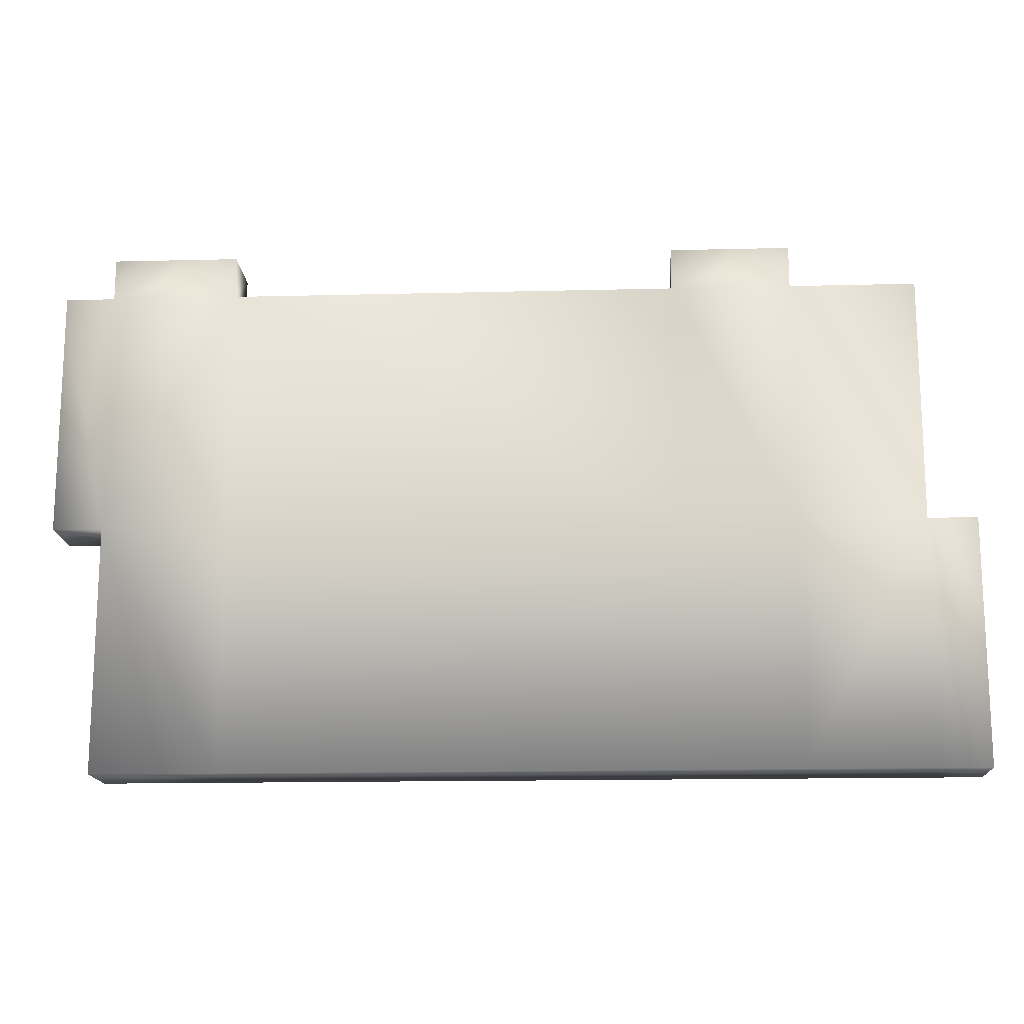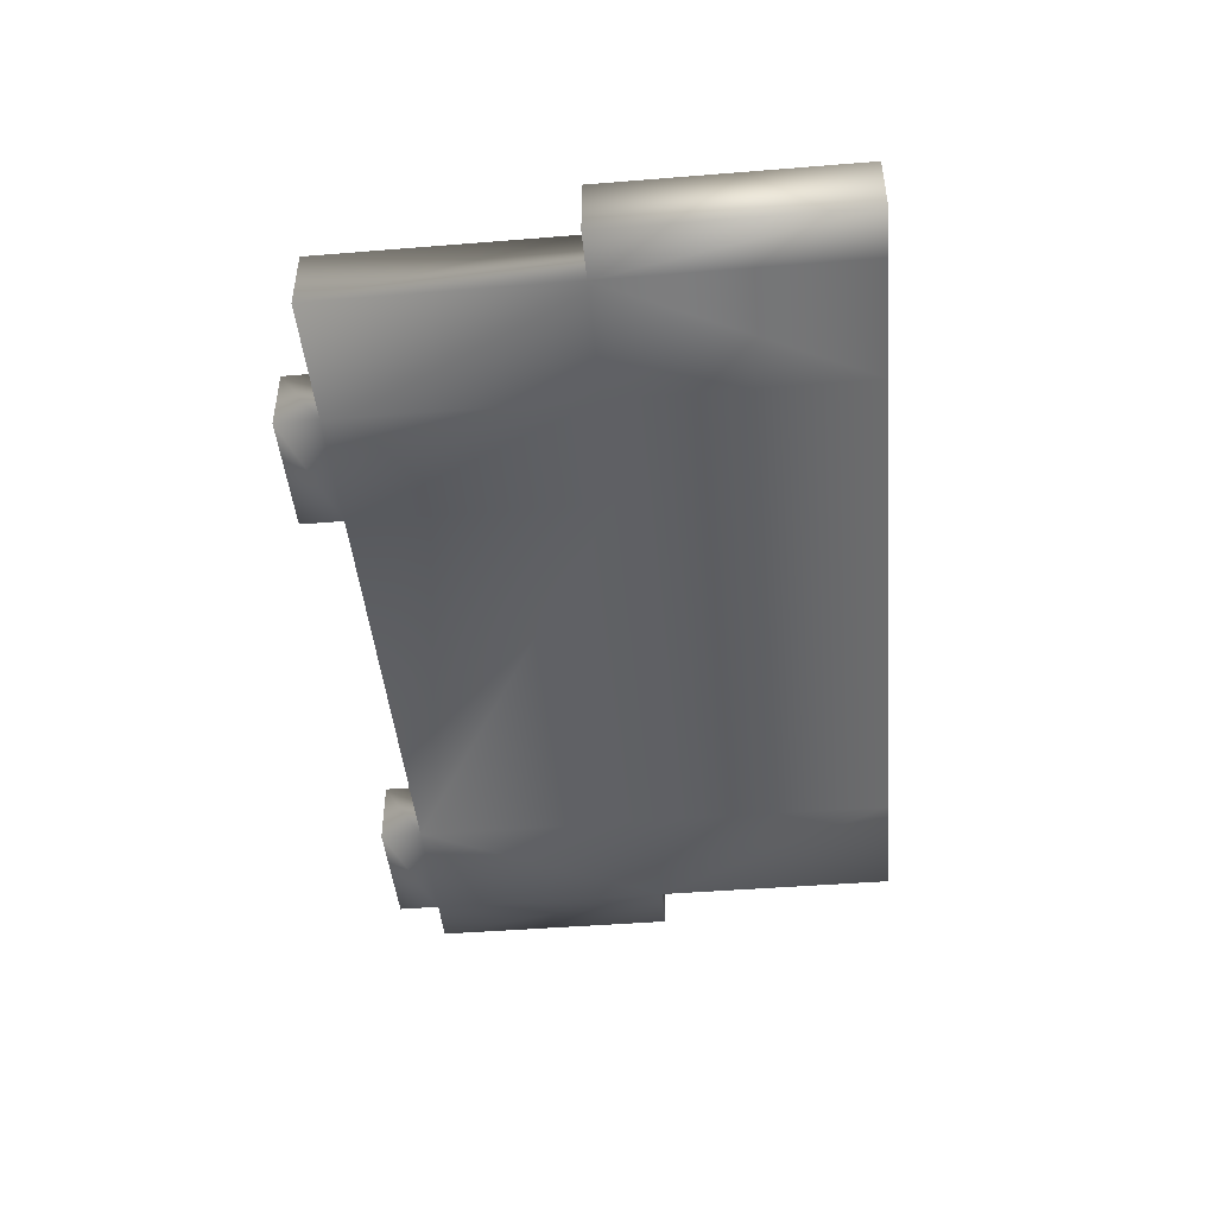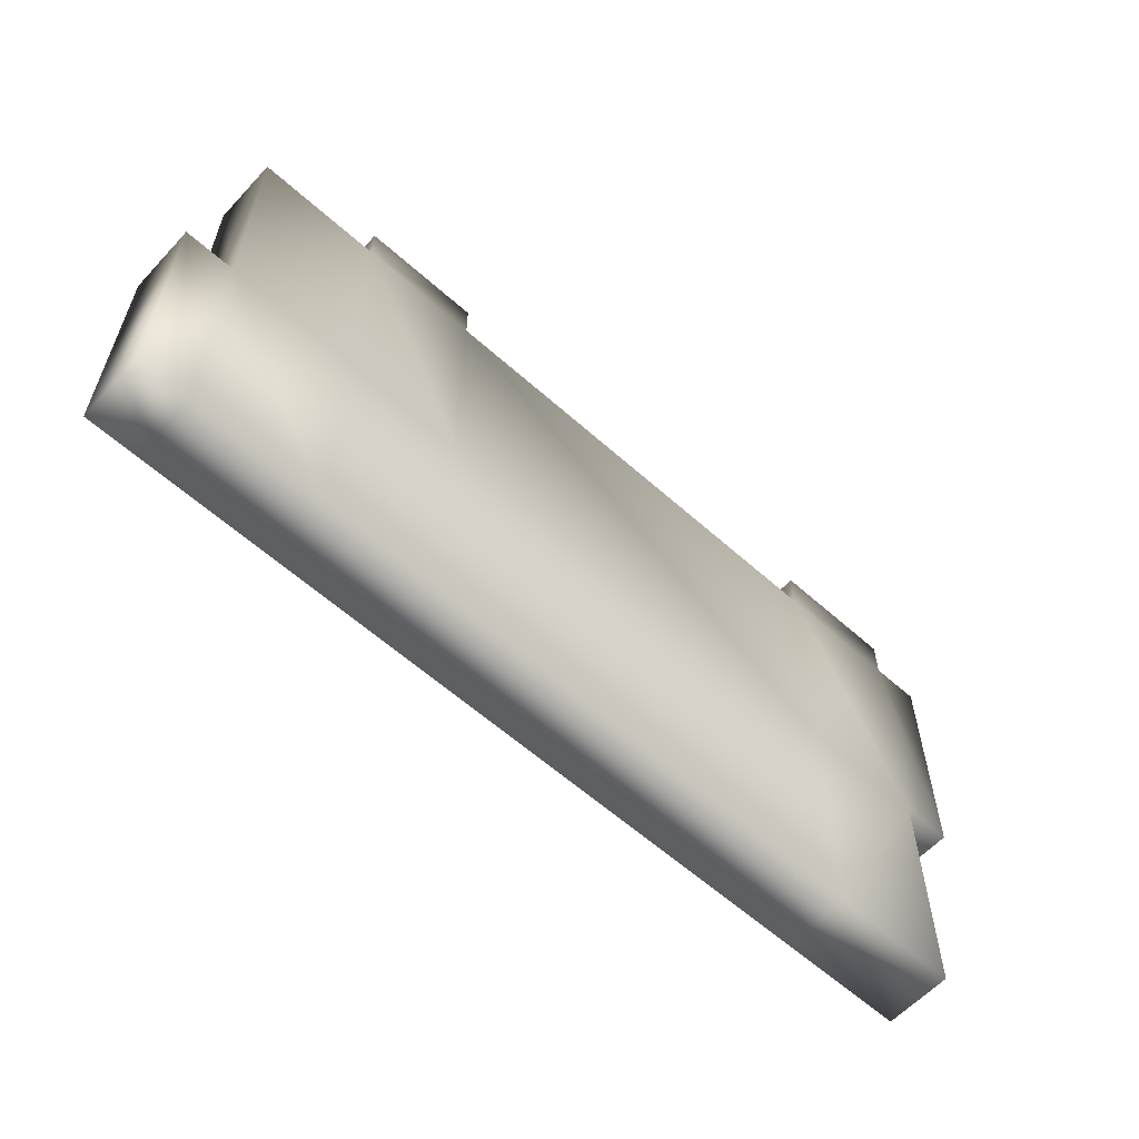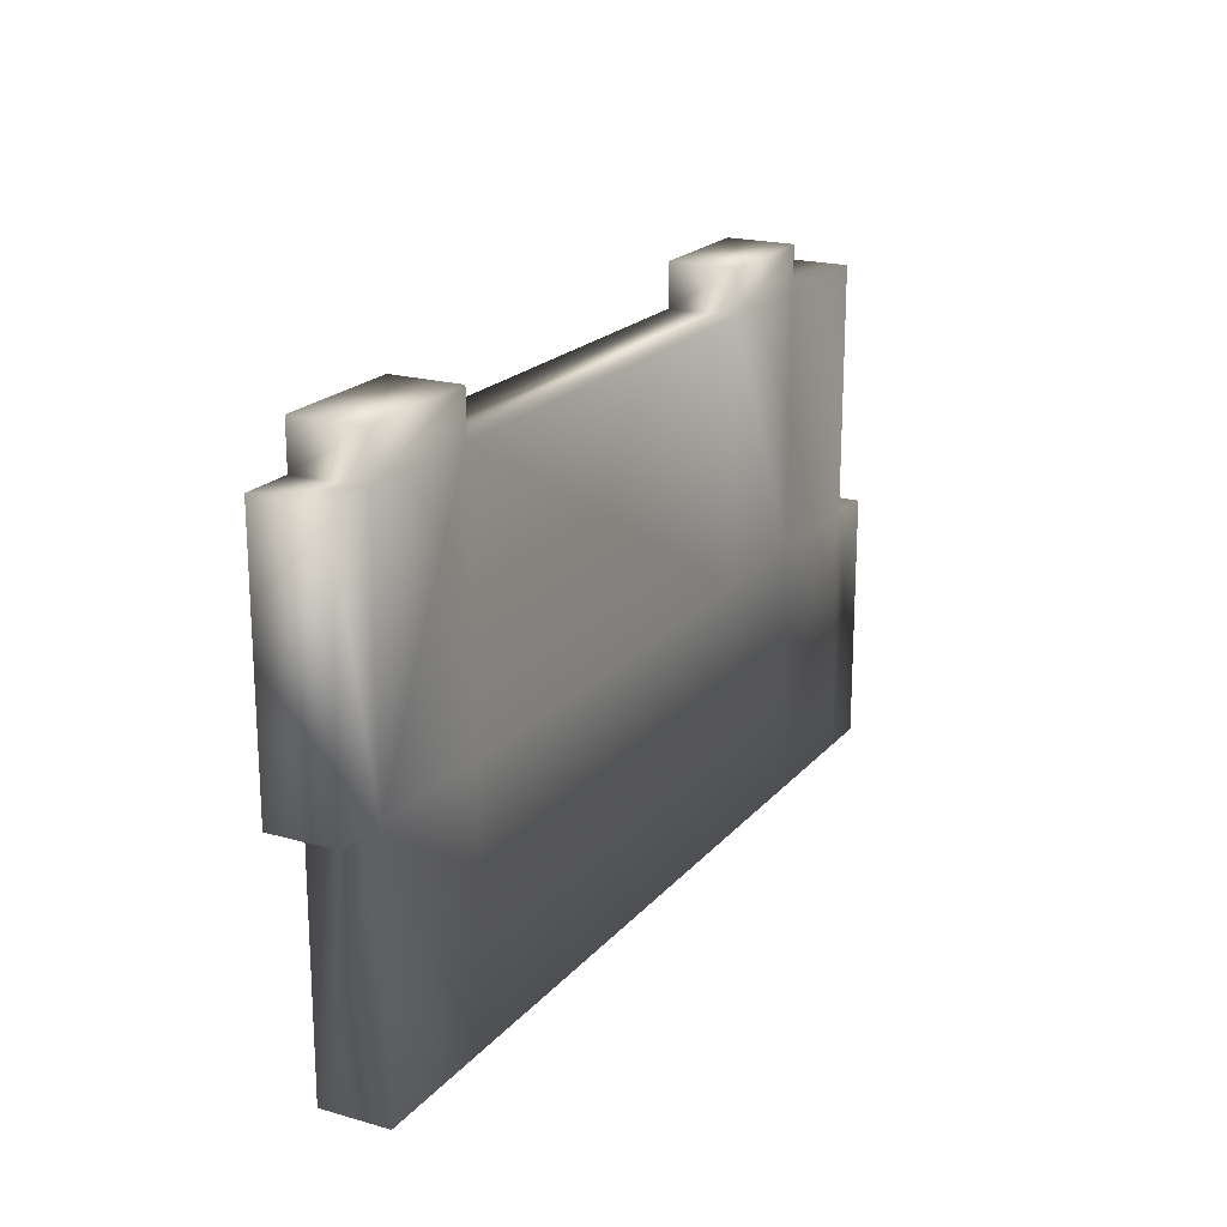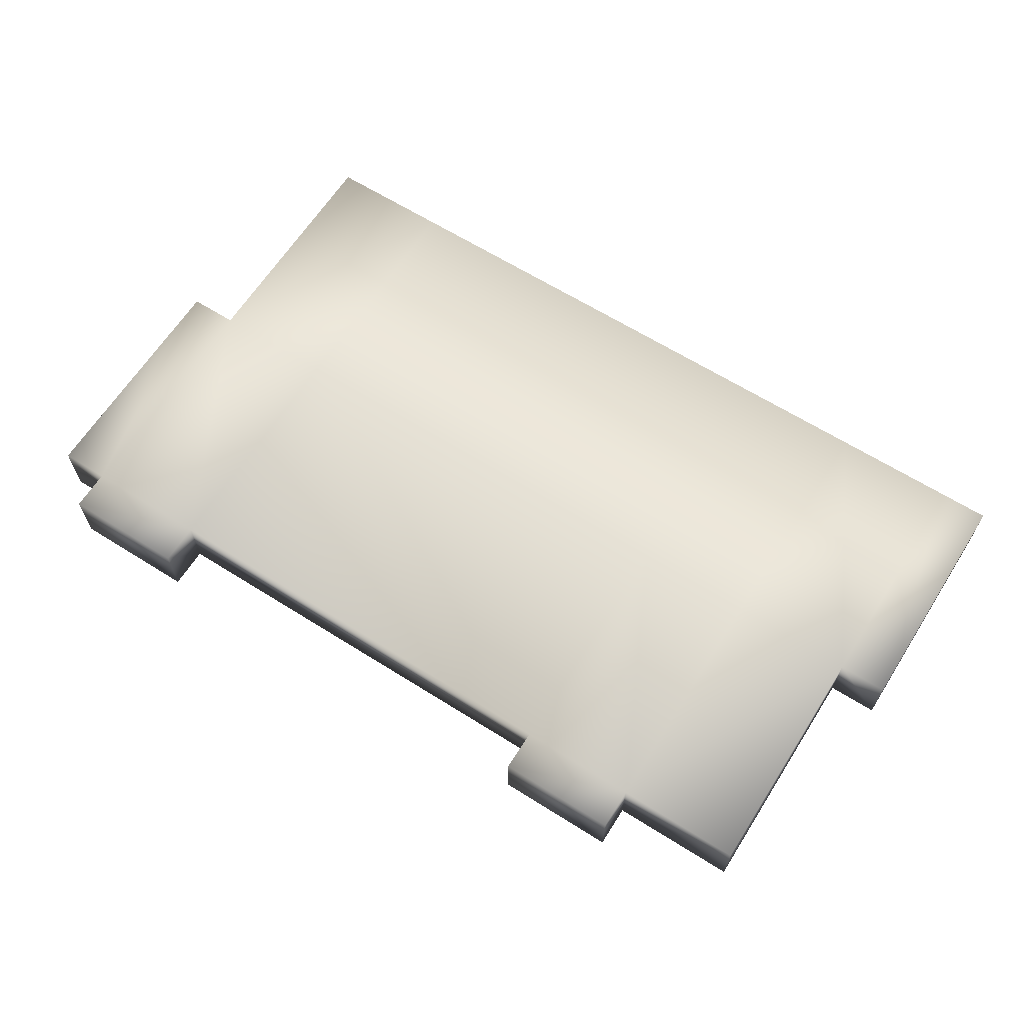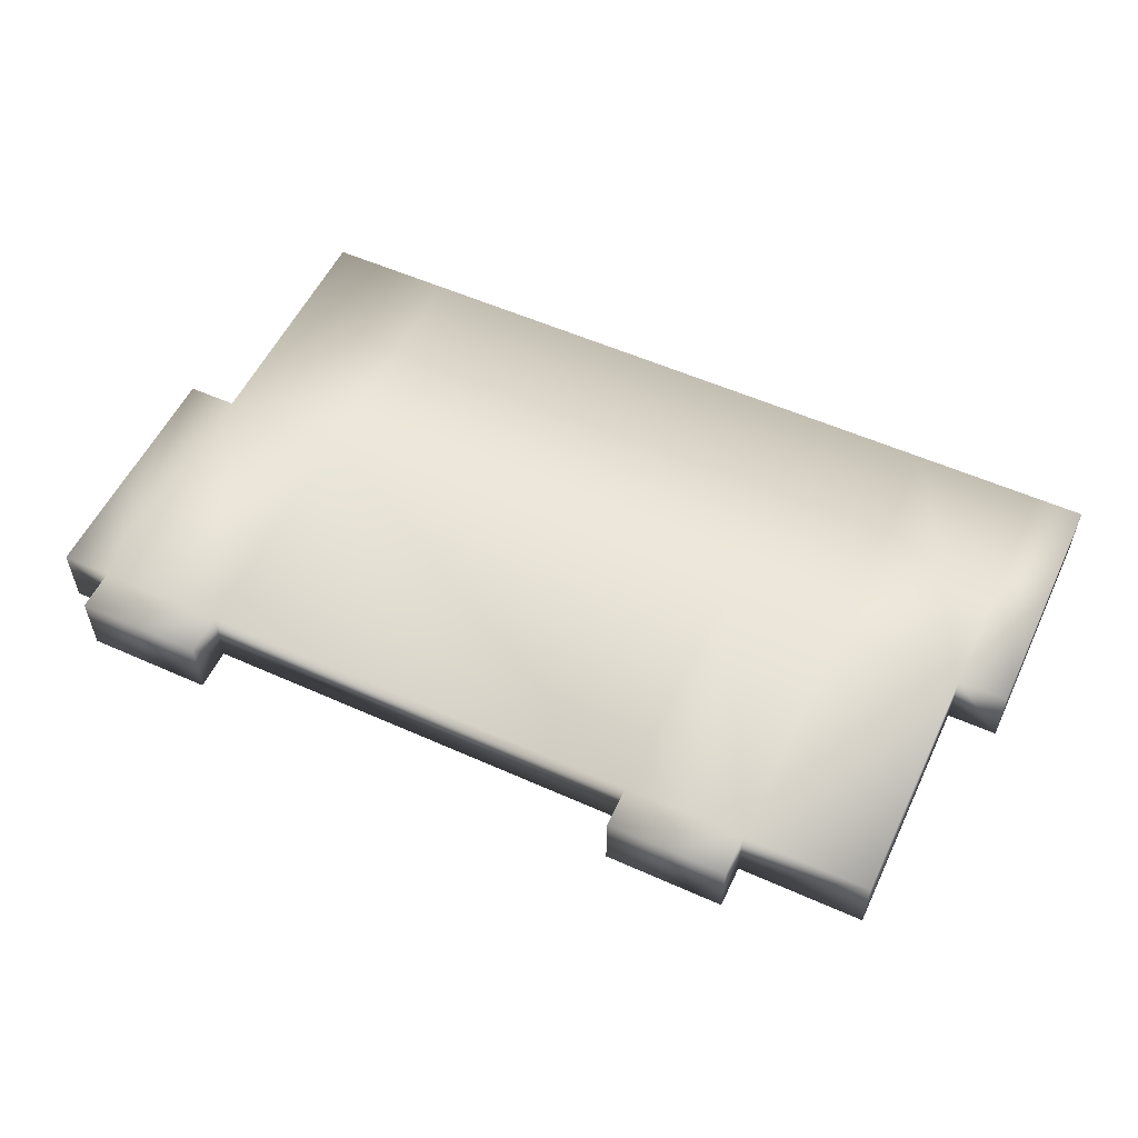
<metadata>
{"format":"obj","ext":"obj","renderer":"f3d","projection":"perspective","resolution":1024,"background":"white","views":[{"elev":-15.5,"azim":-177.0,"up":"+Y"},{"elev":-45.3,"azim":-84.7,"up":"+Z"},{"elev":-59.9,"azim":-42.5,"up":"+Y"},{"elev":19.8,"azim":117.9,"up":"+Y"},{"elev":64.2,"azim":-147.6,"up":"+Z"},{"elev":55.3,"azim":-154.8,"up":"+Z"}]}
</metadata>
<code>
v  -17.33 0 -2
v  -10.05 0 -2
v  -10.05 0 2
v  -17.33 0 2
v  -17.33 32.55 2
v  -10.05 32.55 2
v  -10.05 32.55 -2
v  -17.33 32.55 -2
v  -10.05 15 2
v  -17.33 15 2
v  25 0 2
v  25 0 -2
v  25 15 -2
v  25 15 2
v  17.33 0 -2
v  -10.05 15 -2
v  17.33 15 -2
v  -28 0 -2
v  -28 0 2
v  -28 15 2
v  -28 15 -2
v  17.33 0 2
v  -25 0 2
v  -25 0 -2
v  17.33 32.55 2
v  25 32.55 2
v  25 32.55 -2
v  17.33 32.55 -2
v  -17.33 30 -2
v  -25 30 -2
v  -25 30 2
v  -17.33 30 2
v  17.33 15 2
v  -25 15 2
v  -25 15 -2
v  -17.33 15 -2
v  17.33 30 -2
v  25 30 -2
v  -10.05 30 2
v  17.33 30 2
v  -10.05 30 -2
v  25 30 2
v  28 15 -2
v  28 30 -2
v  28 30 2
v  28 15 2
o 30x50x4_Lowpoly
g 30x50x4_Lowpoly
f 1 2 3 4
f 5 6 7 8
f 4 3 9 10
f 11 12 13 14
f 15 2 16 17
f 18 19 20 21
f 15 12 11 22
f 4 23 24 1
f 25 26 27 28
f 29 30 31 32
f 22 11 14 33
f 32 31 34 10
f 1 24 35 36
f 37 38 13 17
f 2 15 22 3
f 39 40 37 41
f 3 22 33 9
f 2 1 36 16
f 32 39 6 5
f 39 41 7 6
f 41 29 8 7
f 29 32 5 8
f 42 38 27 26
f 38 37 28 27
f 37 40 25 28
f 40 42 26 25
f 9 39 32 10
f 43 44 45 46
f 16 41 37 17
f 34 31 30 35
f 14 42 40 33
f 34 23 4 10
f 35 30 29 36
f 13 12 15 17
f 33 40 39 9
f 36 29 41 16
f 24 23 19 18
f 23 34 20 19
f 34 35 21 20
f 35 24 18 21
f 38 42 45 44
f 42 14 46 45
f 14 13 43 46
f 13 38 44 43

</code>
